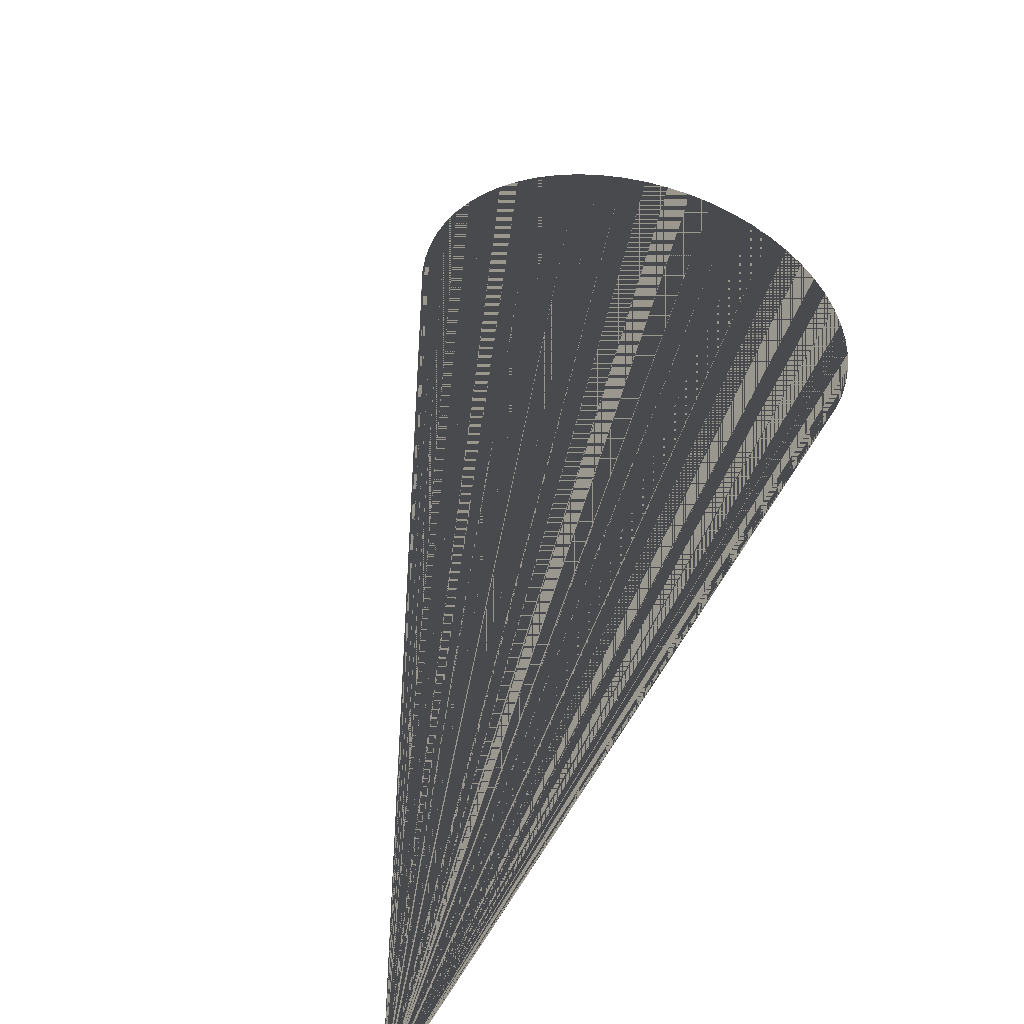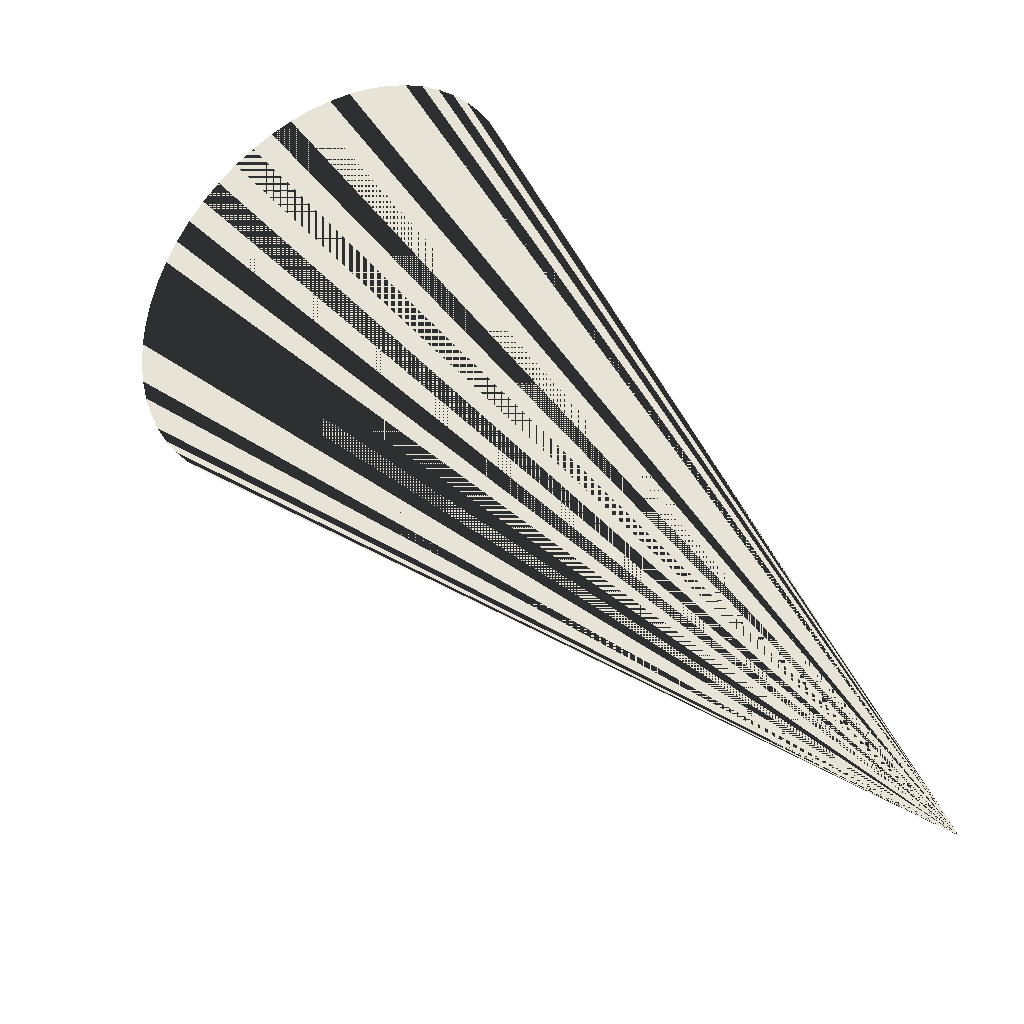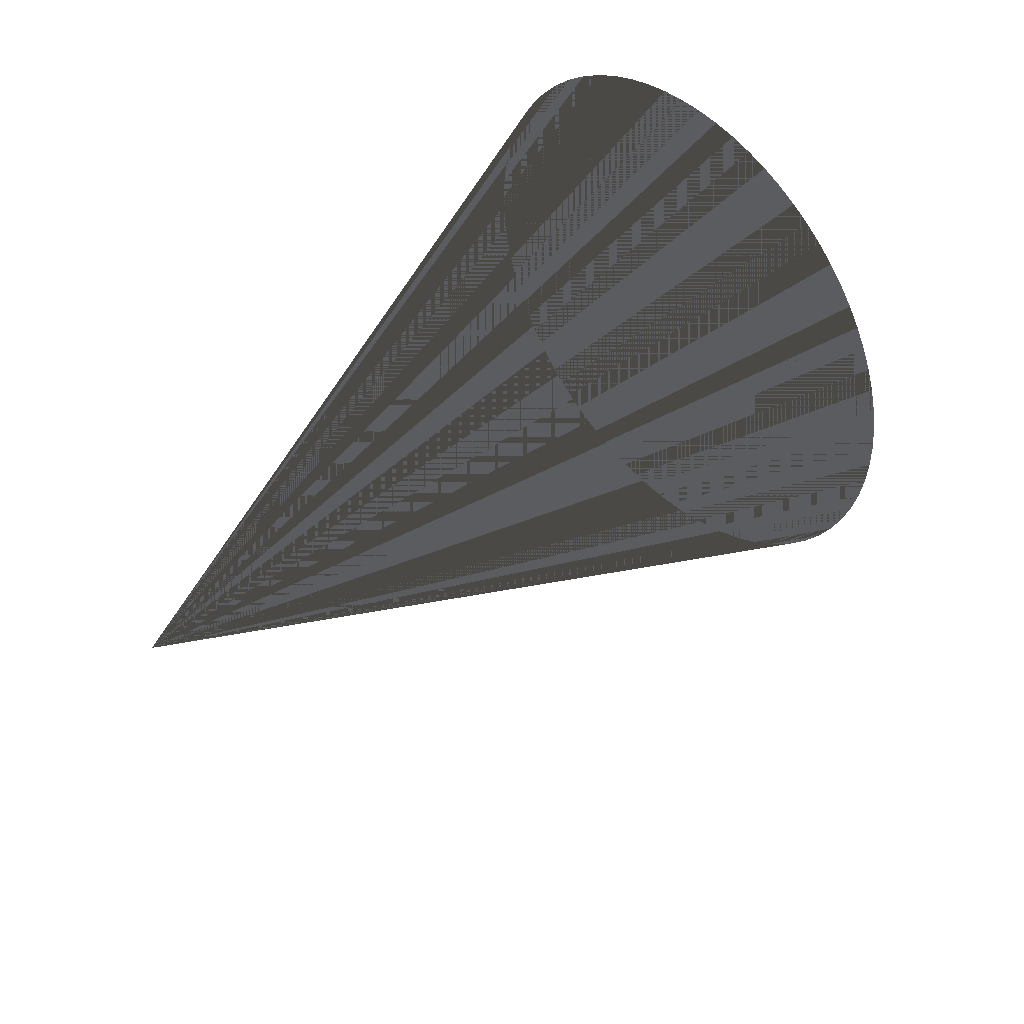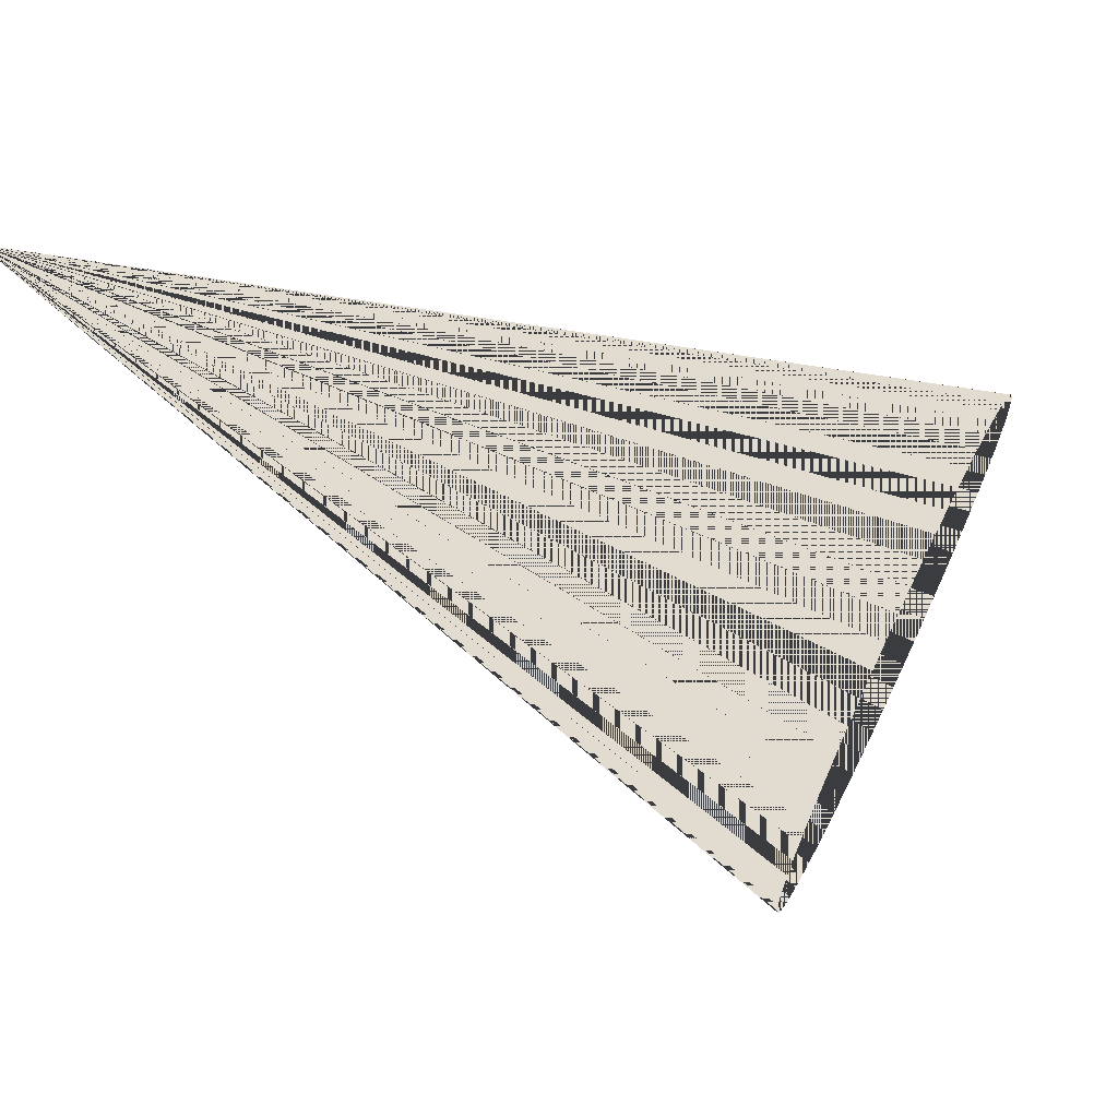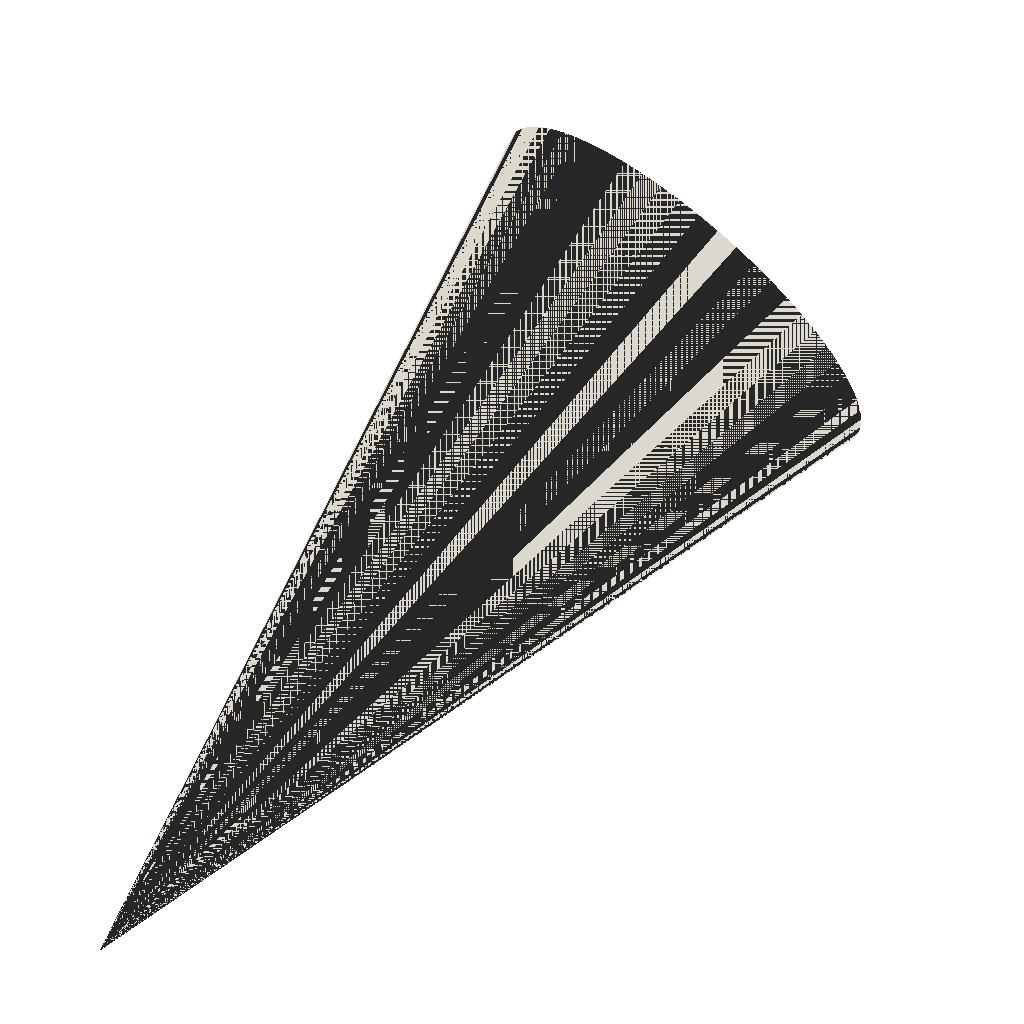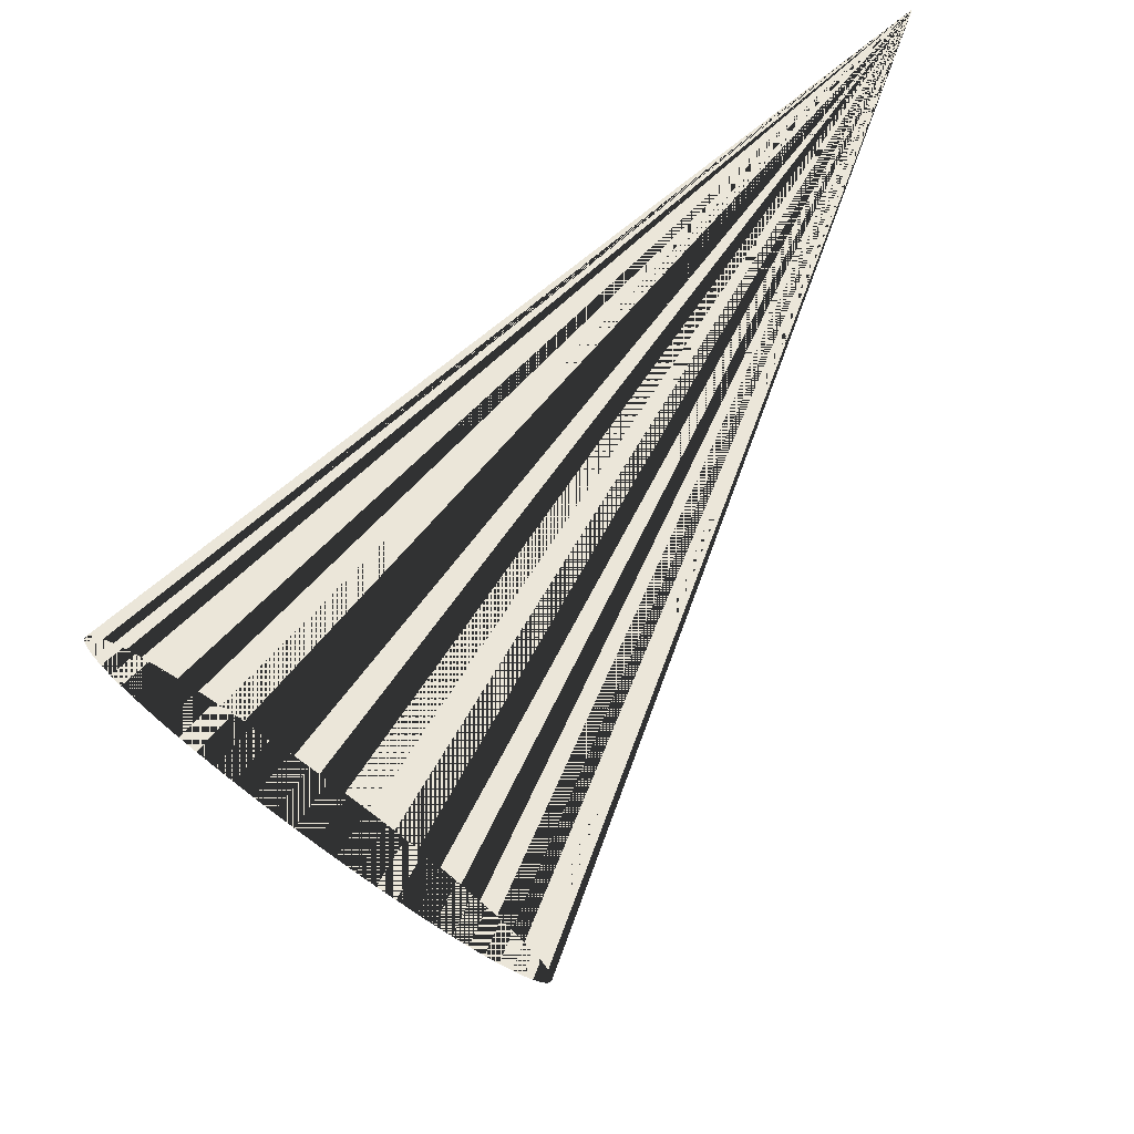
<metadata>
{"format":"obj","ext":"obj","renderer":"f3d","projection":"perspective","resolution":1024,"background":"white","views":[{"elev":-74.1,"azim":-135.3,"up":"+Y"},{"elev":-28.1,"azim":-0.9,"up":"+Y"},{"elev":57.4,"azim":160.8,"up":"+Y"},{"elev":34.3,"azim":151.8,"up":"+Z"},{"elev":-18.5,"azim":167.0,"up":"+Y"},{"elev":57.1,"azim":-104.4,"up":"+Z"}]}
</metadata>
<code>
v 0 0 0
v 0 0 0
v 0 0 0
v 0 0 0
v 0 0 0
v 0 0 0
v 0 0 0
v 0 0 0
v 0 0 0
v 0 0 0
v 0 0 0
v 0 0 0
v 0 0 0
v 0 0 0
v 0 0 0
v 0 0 0
v 0 0 0
v 0 0 0
v 0 0 0
v 0 0 0
v 0 0 0
v 0 0 0
v 0 0 0
v 0 0 0
v 0 0 0
v 0 0 0
v 0 0 0
v 0 0 0
v 0 0 0
v 0 0 0
v 0 0 0
v 0 0 0
v 0 0 0
v 0 0 0
v 0 0 0
v 0 0 0
v 0 0 0
v 0 0 0
v 0 0 0
v 0 0 0
v 0 0 0
v 0 0 0
v 0 0 0
v 0 0 0
v 0 0 0
v 0 0 0
v 0 0 0
v 0 0 0
v 0 0 0
v 0 0 0
v 0 0 0
v 0 0 0
v 0 0 0
v 0 0 0
v 0 0 0
v 0 0 0
v 0 0 0
v 0 0 0
v 0 0 0
v 0 0 0
v 0 0 0
v 0 0 0
v 0 0 0
v 0 0 0
v -0.9309 0.669 -0.2387
v -0.9319 0.6771 -0.2104
v -0.9307 0.6868 -0.1827
v -0.9271 0.6982 -0.1558
v -0.9213 0.711 -0.1299
v -0.9134 0.7251 -0.1054
v -0.9033 0.7405 -0.08246
v -0.8913 0.757 -0.06128
v -0.8774 0.7744 -0.04209
v -0.8617 0.7925 -0.02506
v -0.8444 0.8113 -0.01037
v -0.8257 0.8304 0.001851
v -0.8057 0.8497 0.01148
v -0.7846 0.869 0.01842
v -0.7627 0.8882 0.02262
v -0.7402 0.9071 0.02402
v -0.7172 0.9254 0.02262
v -0.694 0.943 0.01842
v -0.6709 0.9597 0.01148
v -0.6479 0.9754 0.001851
v -0.6255 0.9899 -0.01037
v -0.6037 1.003 -0.02506
v -0.5827 1.015 -0.04209
v -0.5629 1.025 -0.06128
v -0.5444 1.033 -0.08246
v -0.5273 1.04 -0.1054
v -0.5118 1.045 -0.1299
v -0.4981 1.048 -0.1558
v -0.4863 1.049 -0.1827
v -0.4765 1.049 -0.2104
v -0.4688 1.046 -0.2387
v -0.4633 1.042 -0.2672
v -0.46 1.035 -0.2958
v -0.459 1.027 -0.324
v -0.4603 1.018 -0.3518
v -0.4638 1.006 -0.3787
v -0.4696 0.9935 -0.4045
v -0.4776 0.9793 -0.429
v -0.4876 0.9639 -0.452
v -0.4997 0.9475 -0.4731
v -0.5136 0.9301 -0.4923
v -0.5293 0.9119 -0.5094
v -0.5466 0.8932 -0.5241
v -0.5653 0.8741 -0.5363
v -0.5853 0.8548 -0.5459
v -0.6063 0.8354 -0.5528
v -0.6282 0.8163 -0.557
v -0.6507 0.7974 -0.5584
v -0.6737 0.7791 -0.557
v -0.6969 0.7615 -0.5528
v -0.7201 0.7448 -0.5459
v -0.743 0.7291 -0.5363
v -0.7655 0.7146 -0.5241
v -0.7873 0.7014 -0.5094
v -0.8082 0.6897 -0.4923
v -0.828 0.6795 -0.4731
v -0.8466 0.671 -0.452
v -0.8637 0.6642 -0.429
v -0.8792 0.6593 -0.4045
v -0.8929 0.6562 -0.3787
v -0.9047 0.655 -0.3518
v -0.9145 0.6557 -0.324
v -0.9222 0.6583 -0.2958
v -0.9277 0.6628 -0.2672
f 1 65 66 2
f 2 66 65 1
f 2 66 67 3
f 3 67 66 2
f 3 67 68 4
f 4 68 67 3
f 4 68 69 5
f 5 69 68 4
f 5 69 70 6
f 6 70 69 5
f 6 70 71 7
f 7 71 70 6
f 7 71 72 8
f 8 72 71 7
f 8 72 73 9
f 9 73 72 8
f 9 73 74 10
f 10 74 73 9
f 10 74 75 11
f 11 75 74 10
f 11 75 76 12
f 12 76 75 11
f 12 76 77 13
f 13 77 76 12
f 13 77 78 14
f 14 78 77 13
f 14 78 79 15
f 15 79 78 14
f 15 79 80 16
f 16 80 79 15
f 16 80 81 17
f 17 81 80 16
f 17 81 82 18
f 18 82 81 17
f 18 82 83 19
f 19 83 82 18
f 19 83 84 20
f 20 84 83 19
f 20 84 85 21
f 21 85 84 20
f 21 85 86 22
f 22 86 85 21
f 22 86 87 23
f 23 87 86 22
f 23 87 88 24
f 24 88 87 23
f 24 88 89 25
f 25 89 88 24
f 25 89 90 26
f 26 90 89 25
f 26 90 91 27
f 27 91 90 26
f 27 91 92 28
f 28 92 91 27
f 28 92 93 29
f 29 93 92 28
f 29 93 94 30
f 30 94 93 29
f 30 94 95 31
f 31 95 94 30
f 31 95 96 32
f 32 96 95 31
f 32 96 97 33
f 33 97 96 32
f 33 97 98 34
f 34 98 97 33
f 34 98 99 35
f 35 99 98 34
f 35 99 100 36
f 36 100 99 35
f 36 100 101 37
f 37 101 100 36
f 37 101 102 38
f 38 102 101 37
f 38 102 103 39
f 39 103 102 38
f 39 103 104 40
f 40 104 103 39
f 40 104 105 41
f 41 105 104 40
f 41 105 106 42
f 42 106 105 41
f 42 106 107 43
f 43 107 106 42
f 43 107 108 44
f 44 108 107 43
f 44 108 109 45
f 45 109 108 44
f 45 109 110 46
f 46 110 109 45
f 46 110 111 47
f 47 111 110 46
f 47 111 112 48
f 48 112 111 47
f 48 112 113 49
f 49 113 112 48
f 49 113 114 50
f 50 114 113 49
f 50 114 115 51
f 51 115 114 50
f 51 115 116 52
f 52 116 115 51
f 52 116 117 53
f 53 117 116 52
f 53 117 118 54
f 54 118 117 53
f 54 118 119 55
f 55 119 118 54
f 55 119 120 56
f 56 120 119 55
f 56 120 121 57
f 57 121 120 56
f 57 121 122 58
f 58 122 121 57
f 58 122 123 59
f 59 123 122 58
f 59 123 124 60
f 60 124 123 59
f 60 124 125 61
f 61 125 124 60
f 61 125 126 62
f 62 126 125 61
f 62 126 127 63
f 63 127 126 62
f 63 127 128 64
f 64 128 127 63
f 64 128 65 1
f 1 65 128 64

</code>
